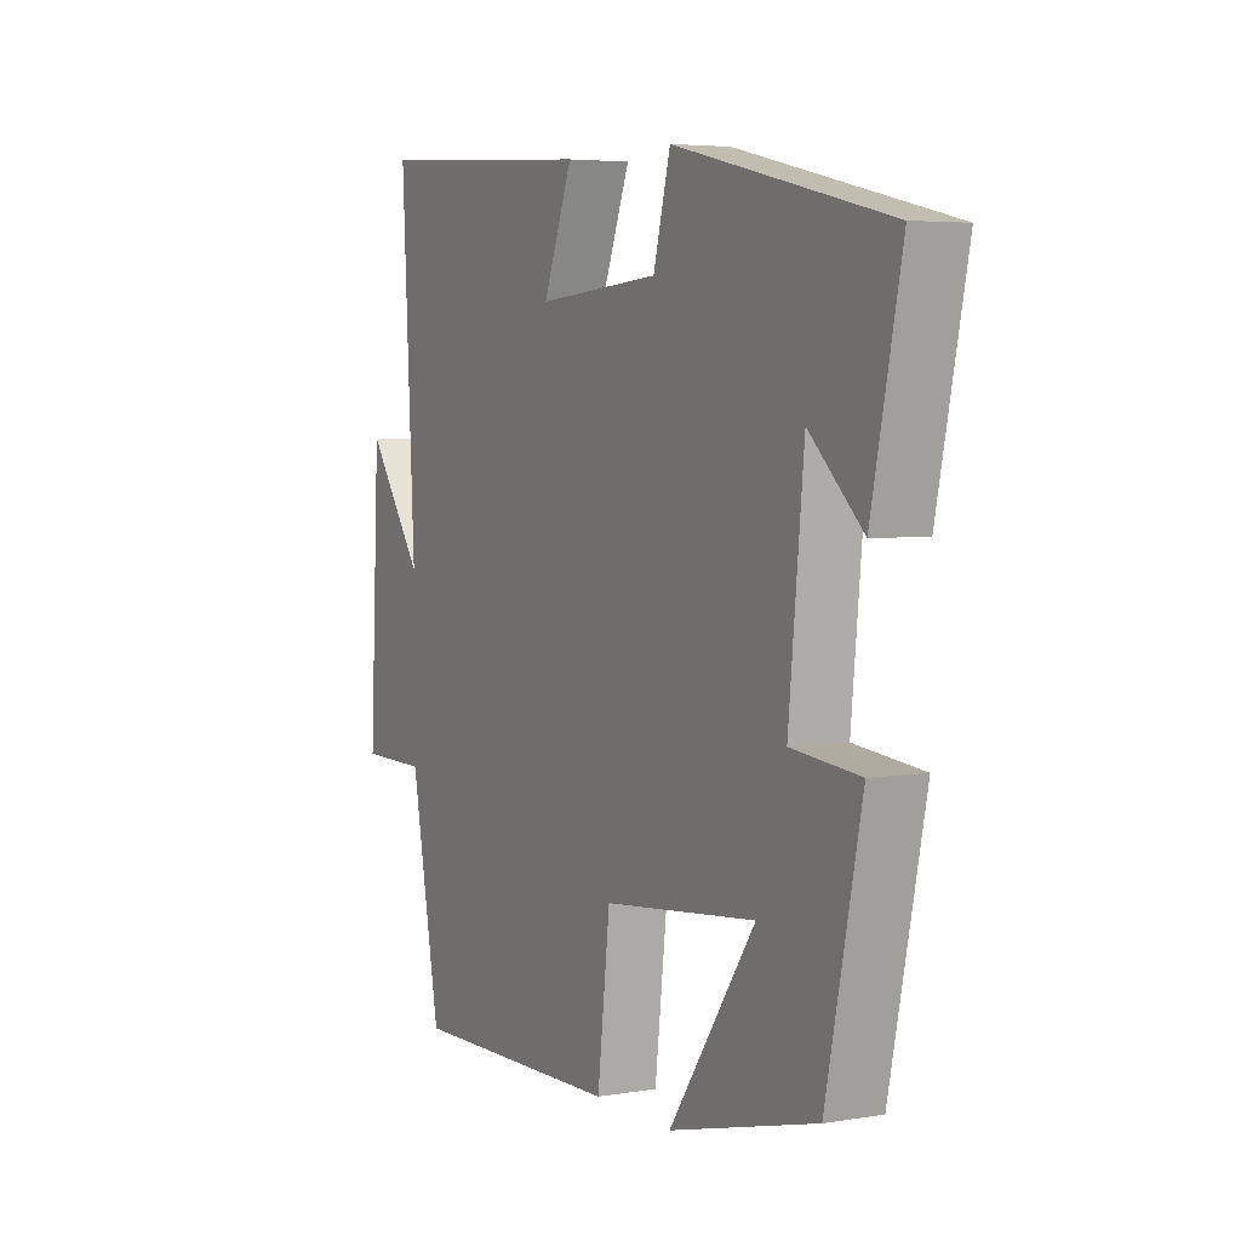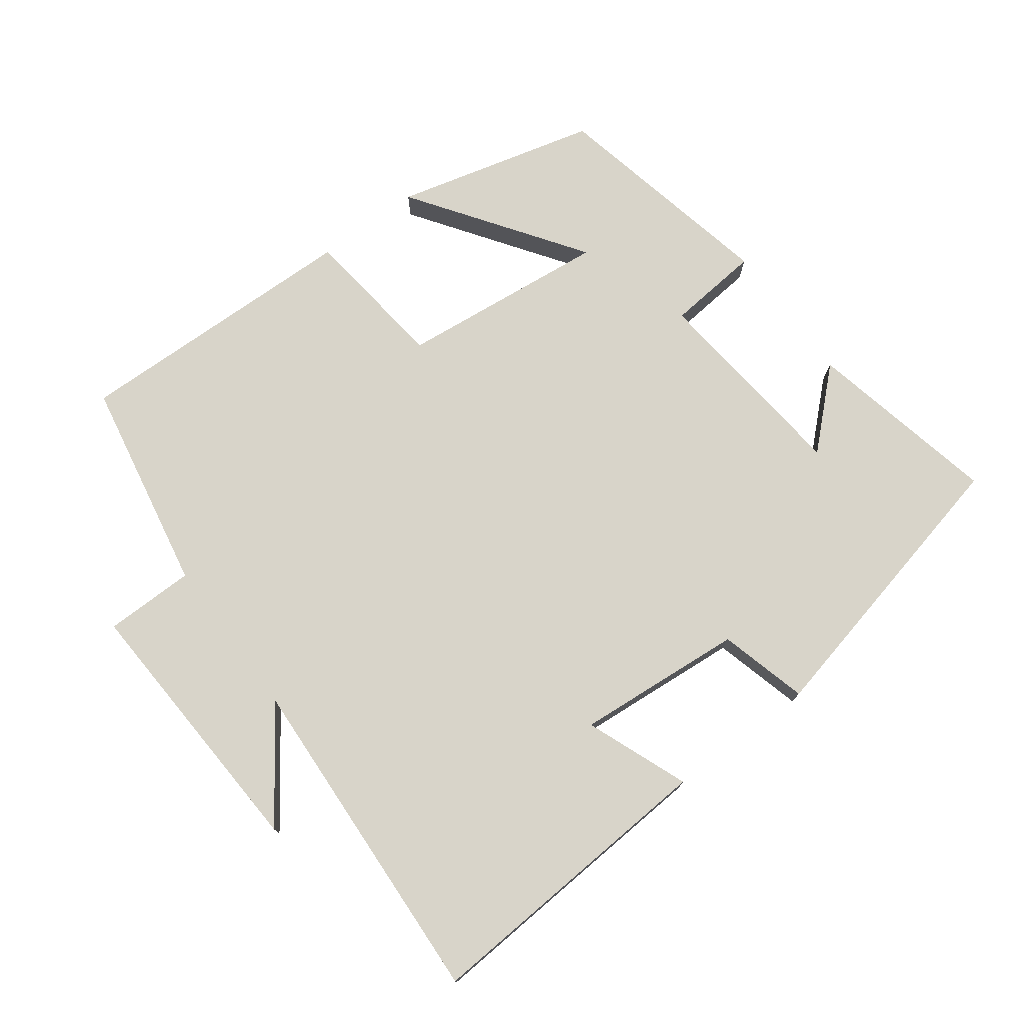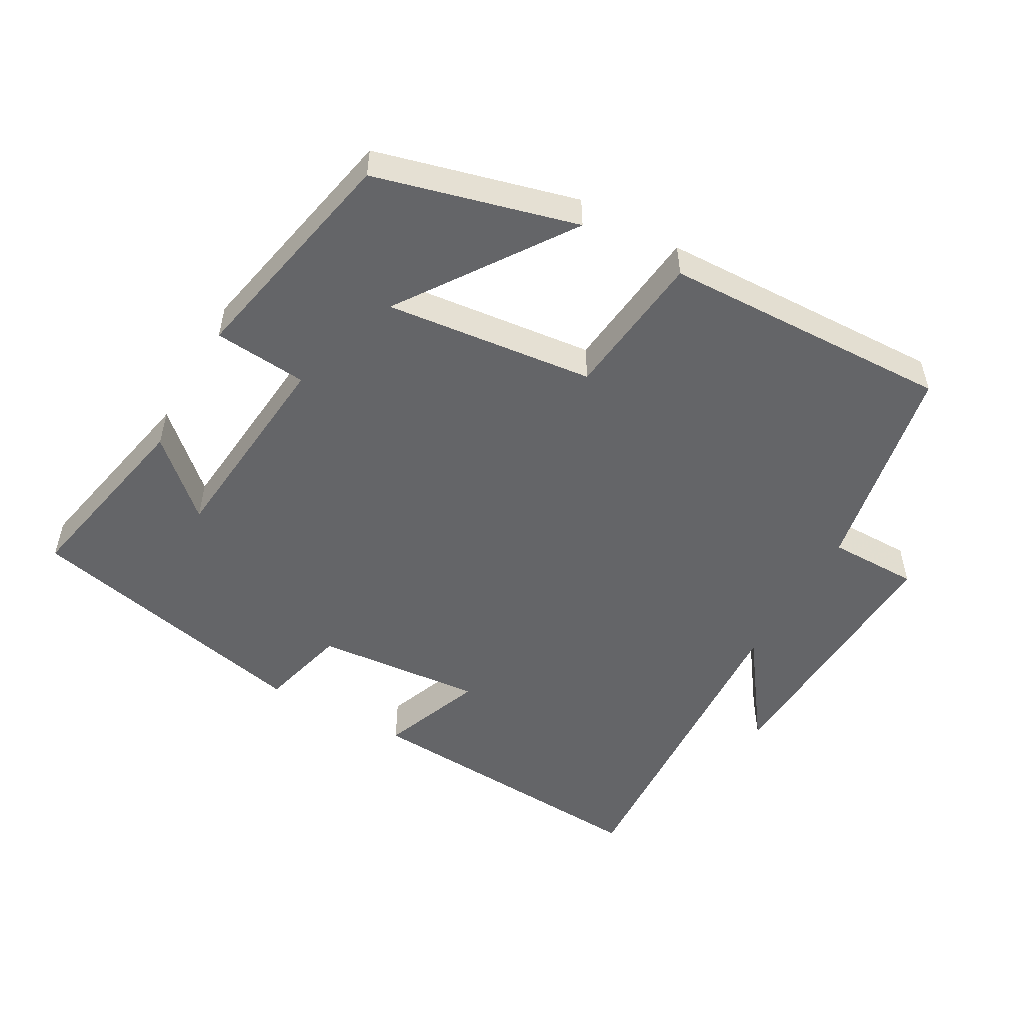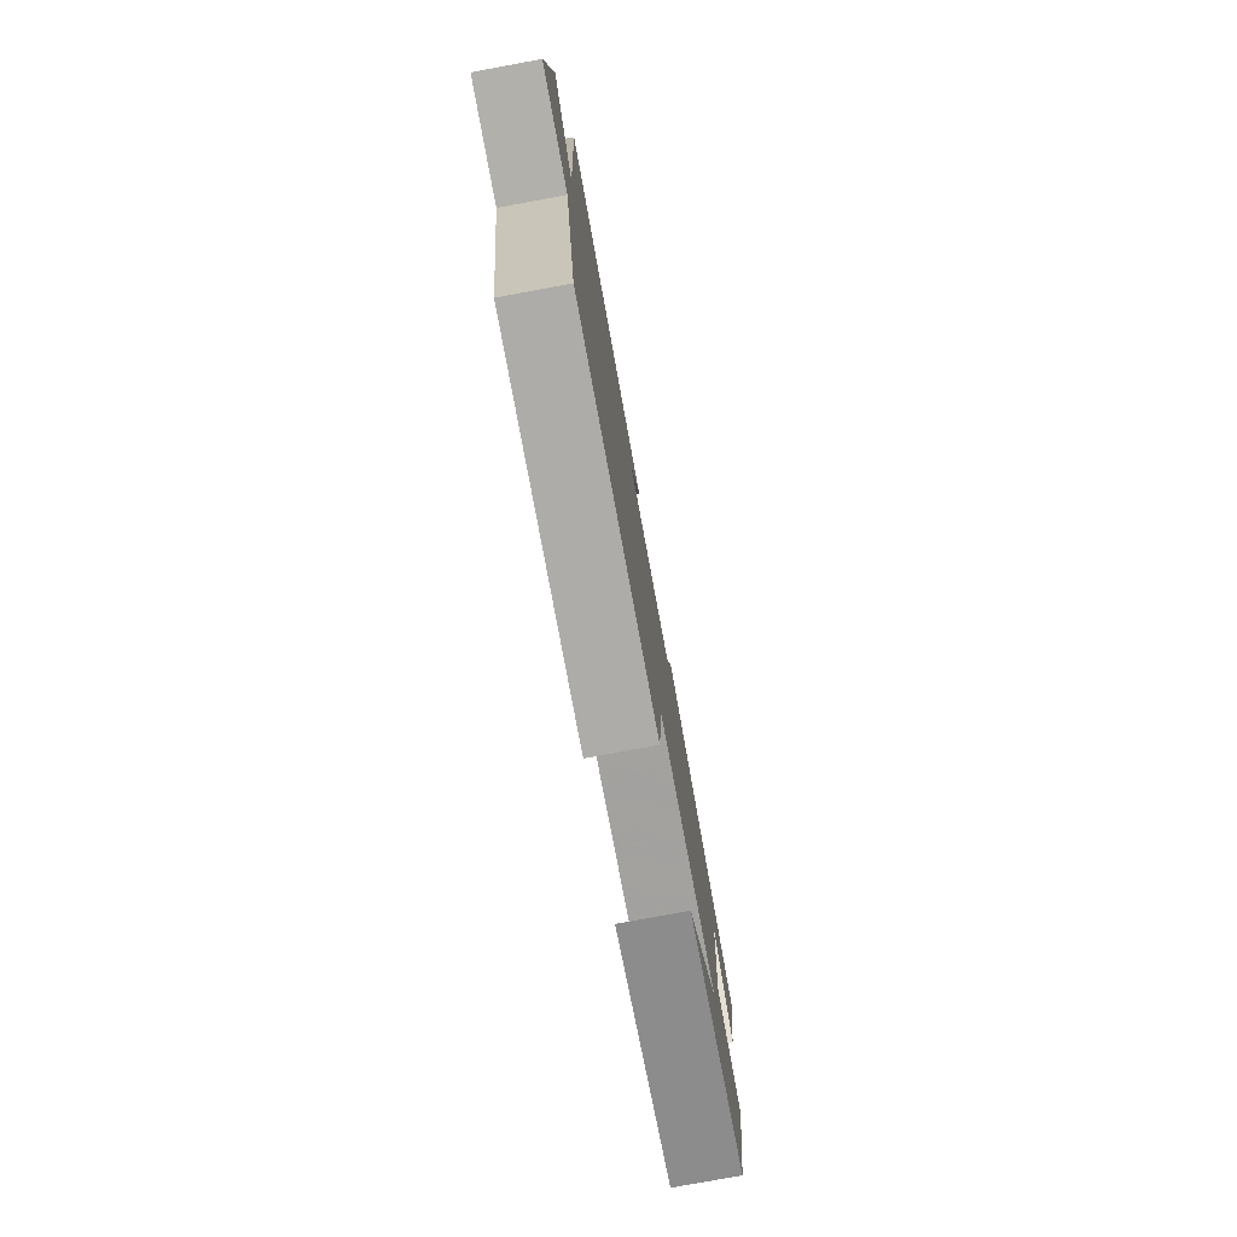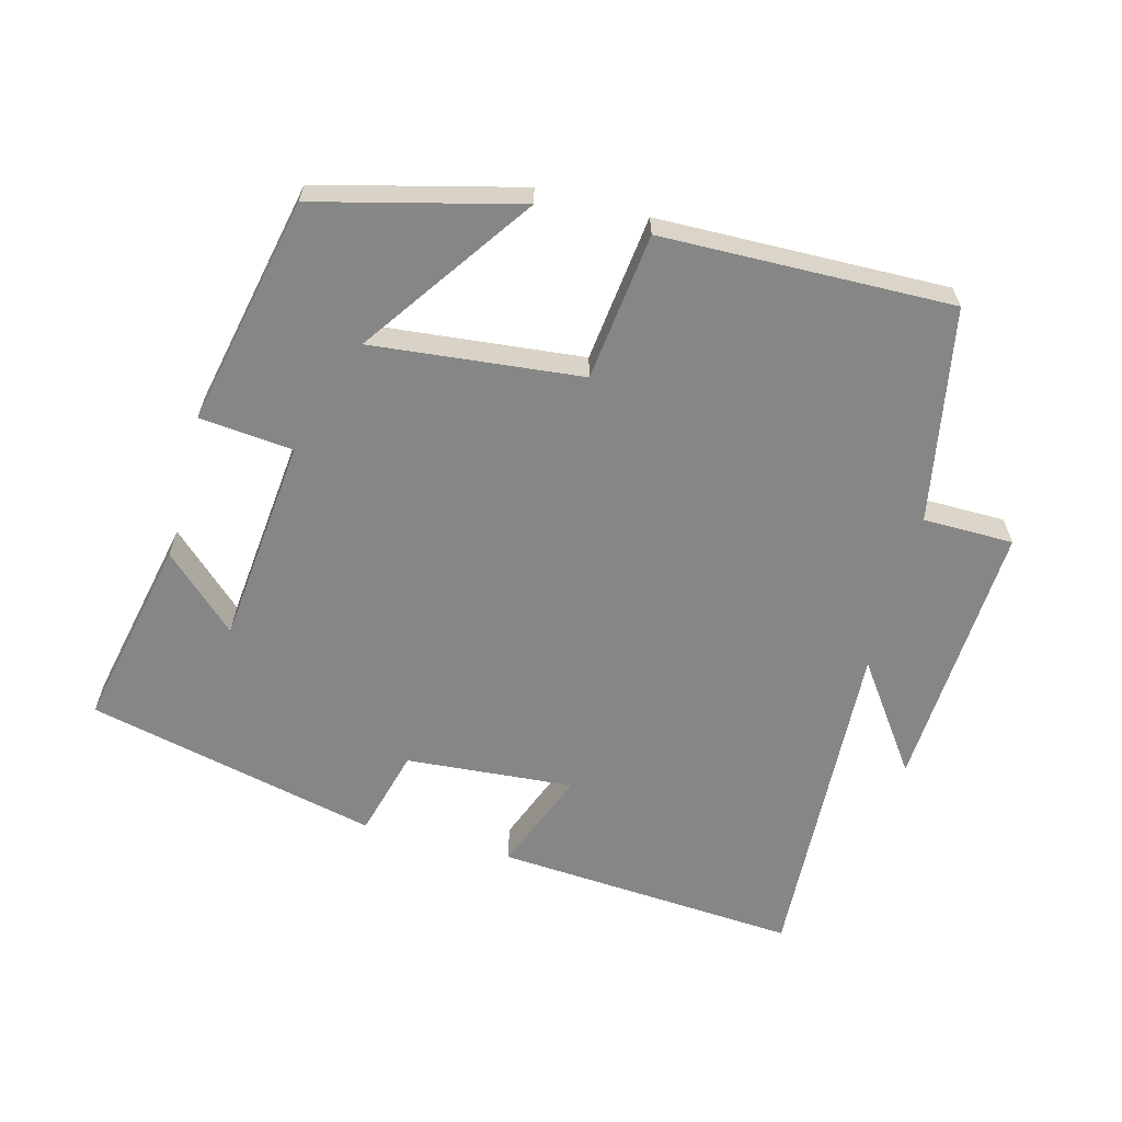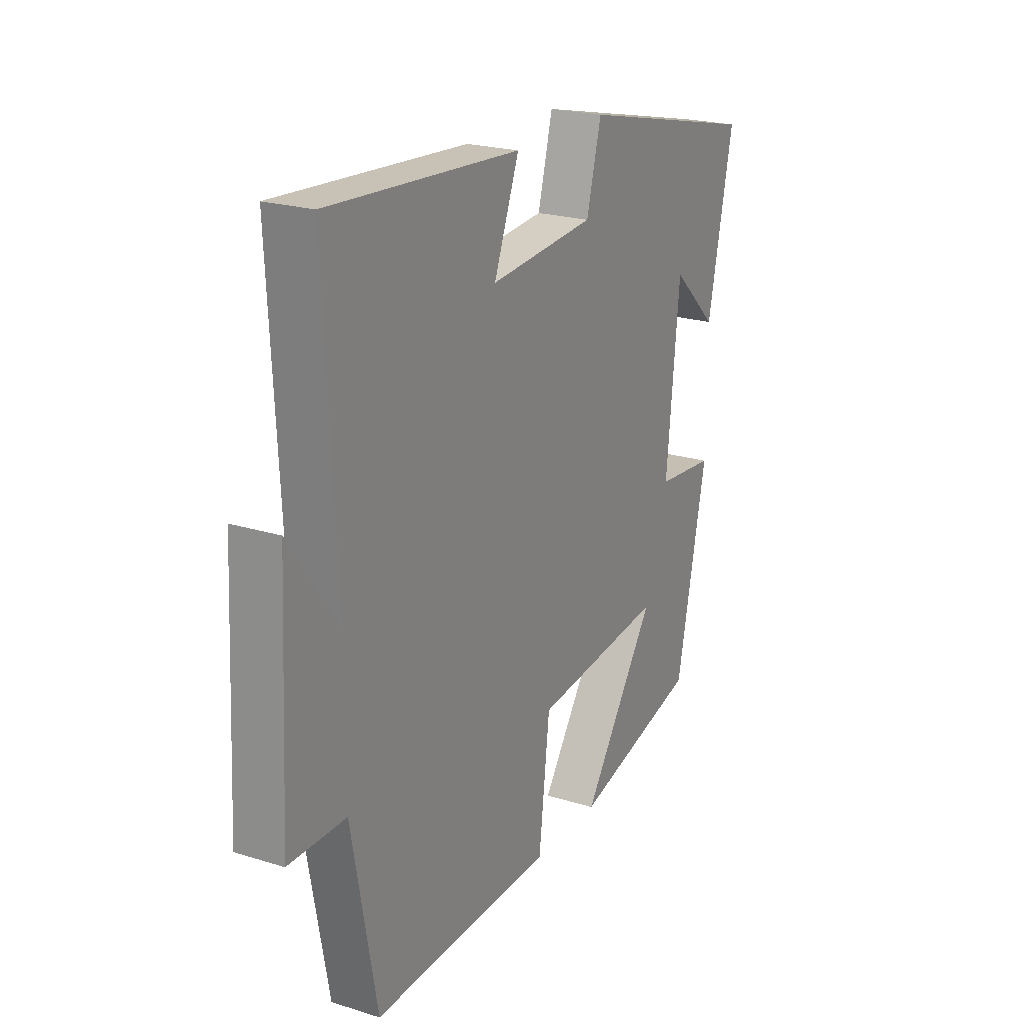
<metadata>
{"format":"obj","ext":"obj","renderer":"f3d","projection":"perspective","resolution":1024,"background":"white","views":[{"elev":4.7,"azim":62.0,"up":"+Z"},{"elev":75.4,"azim":-36.7,"up":"+Y"},{"elev":-51.6,"azim":150.9,"up":"+Y"},{"elev":-78.1,"azim":-79.6,"up":"+Z"},{"elev":-62.2,"azim":165.0,"up":"+Y"},{"elev":22.1,"azim":-61.5,"up":"+Z"}]}
</metadata>
<code>
v 0.559 0.07 0.403
v 0.5 0.07 0.124
v 0.394 0.07 0.223
v 0.364 0.07 -0.079
v 0.5 0.07 -0.092
v 0.43 0.07 -0.425
v 0.137 0.07 -0.5
v 0.308 0.07 -0.254
v 0.004 0.07 -0.286
v -0.021 0.07 -0.5
v -0.442 0.07 -0.51
v -0.5 0.07 -0.2
v -0.631 0.07 -0.199
v -0.611 0.07 0.195
v -0.5 0.07 0.04
v -0.526 0.07 0.53
v -0.085 0.07 0.5
v -0.143 0.07 0.351
v 0.101 0.07 0.371
v 0.135 0.07 0.5
v 0.559 0 0.403
v 0.5 0 0.124
v 0.394 0 0.223
v 0.364 0 -0.079
v 0.5 0 -0.092
v 0.43 0 -0.425
v 0.137 0 -0.5
v 0.308 0 -0.254
v 0.004 0 -0.286
v -0.021 0 -0.5
v -0.442 0 -0.51
v -0.5 0 -0.2
v -0.631 0 -0.199
v -0.611 0 0.195
v -0.5 0 0.04
v -0.526 0 0.53
v -0.085 0 0.5
v -0.143 0 0.351
v 0.101 0 0.371
v 0.135 0 0.5
f 19 20 1
f 18 19 1
f 15 16 17 18
f 15 18 1
f 12 13 14 15
f 11 12 15
f 10 11 15
f 9 10 15
f 8 9 15
f 5 6 7 8
f 4 5 8
f 3 4 8 15
f 1 2 3
f 1 3 15
f 21 40 39
f 21 39 38
f 38 37 36 35
f 21 38 35
f 35 34 33 32
f 35 32 31
f 35 31 30
f 35 30 29
f 35 29 28
f 28 27 26 25
f 28 25 24
f 35 28 24 23
f 23 22 21
f 35 23 21
f 1 21 22 2
f 2 22 23 3
f 3 23 24 4
f 4 24 25 5
f 5 25 26 6
f 6 26 27 7
f 7 27 28 8
f 8 28 29 9
f 9 29 30 10
f 10 30 31 11
f 11 31 32 12
f 12 32 33 13
f 13 33 34 14
f 14 34 35 15
f 15 35 36 16
f 16 36 37 17
f 17 37 38 18
f 18 38 39 19
f 19 39 40 20
f 20 40 21 1

</code>
